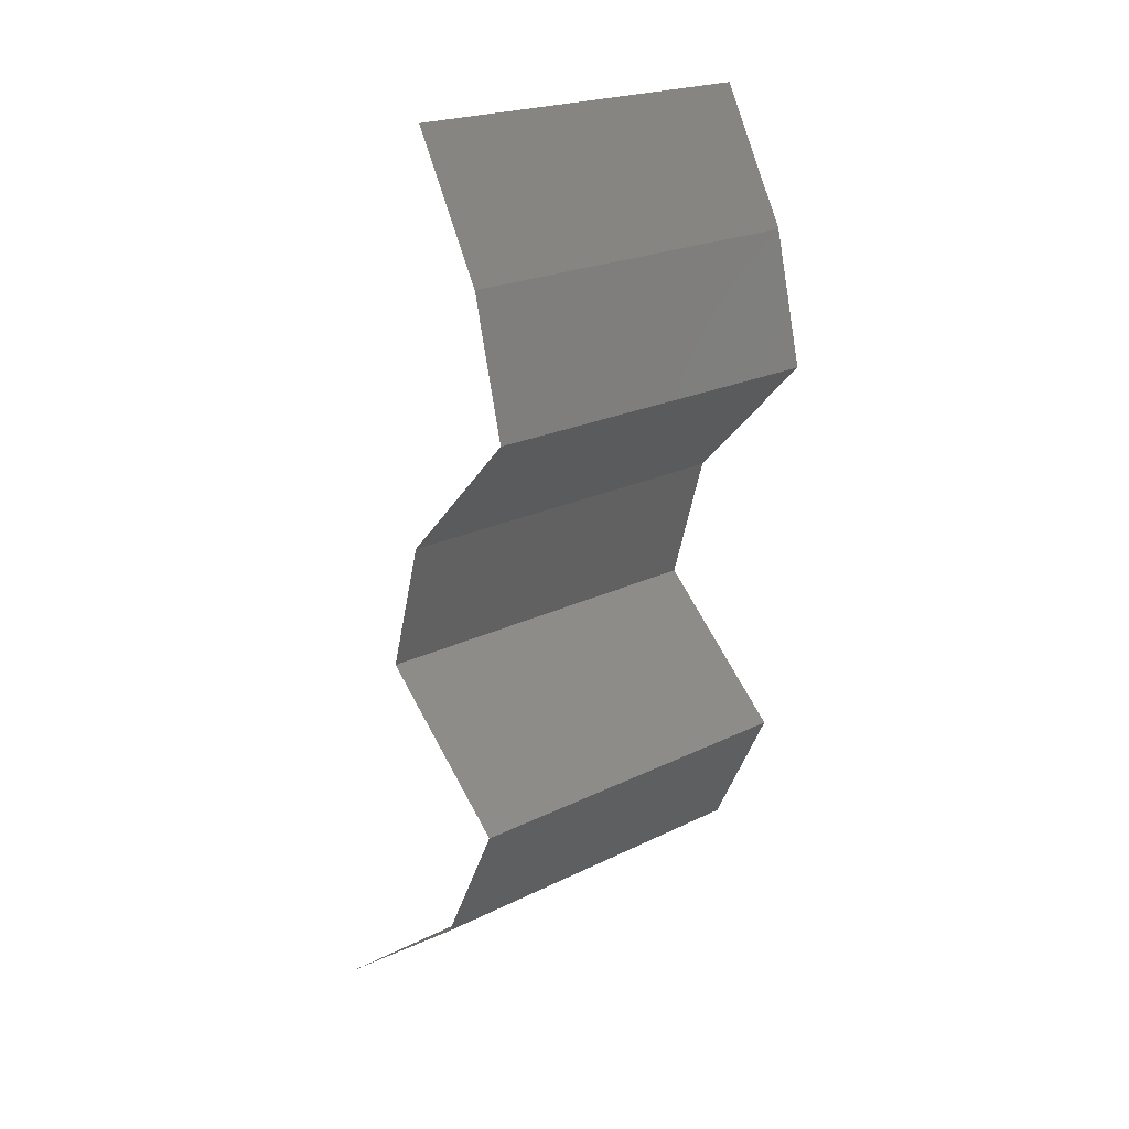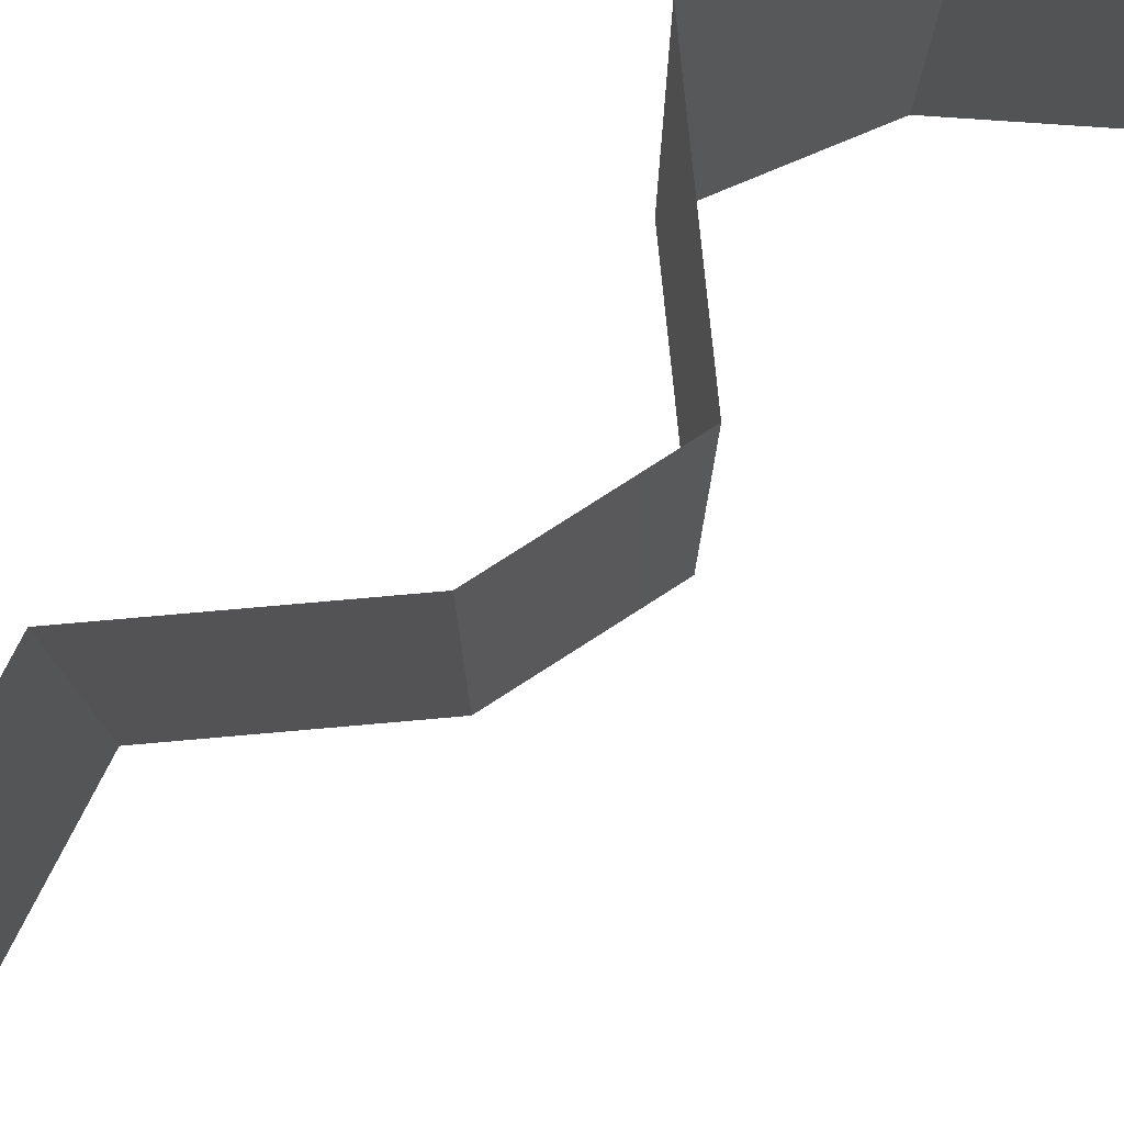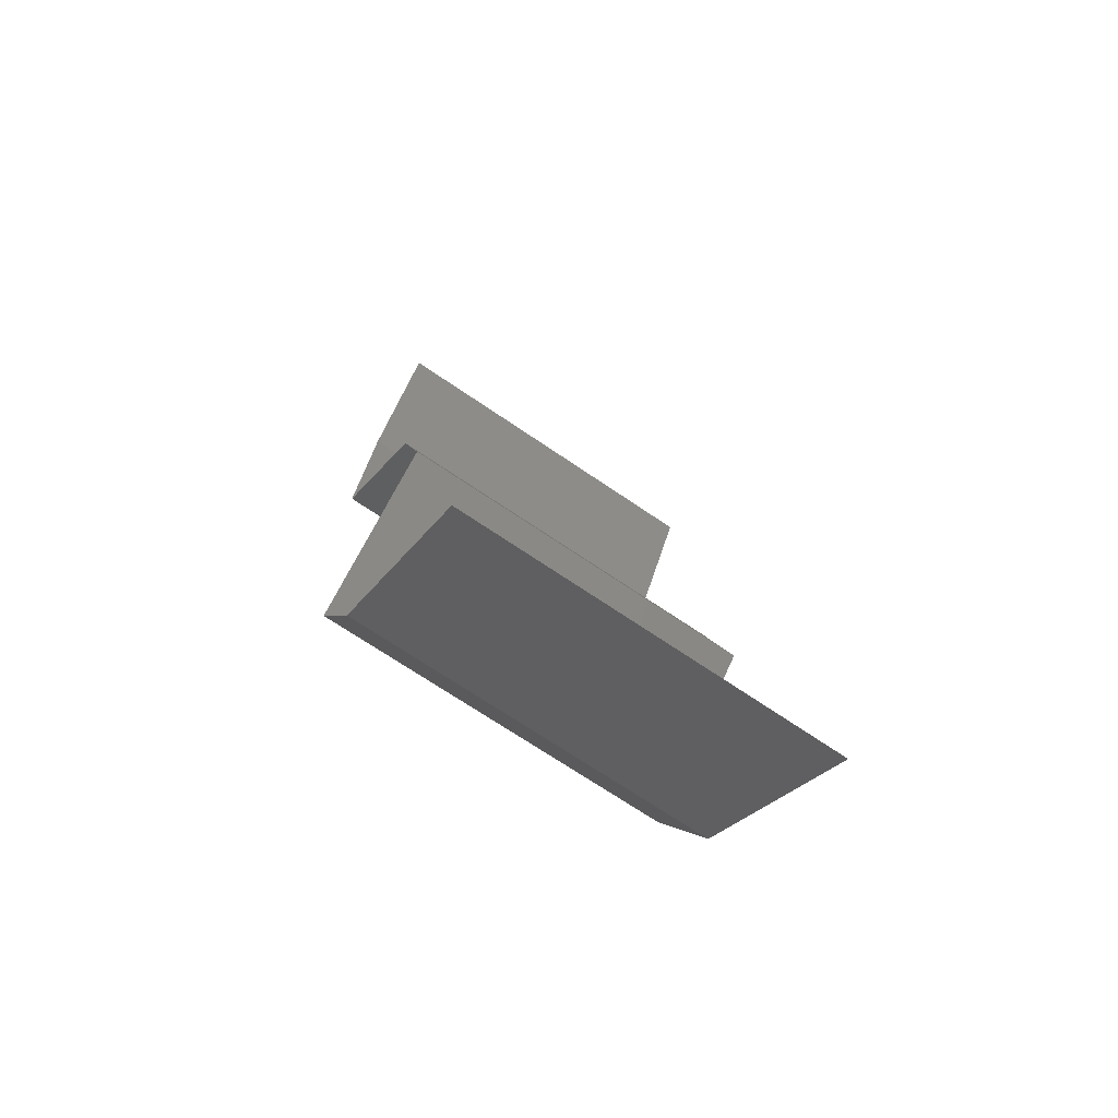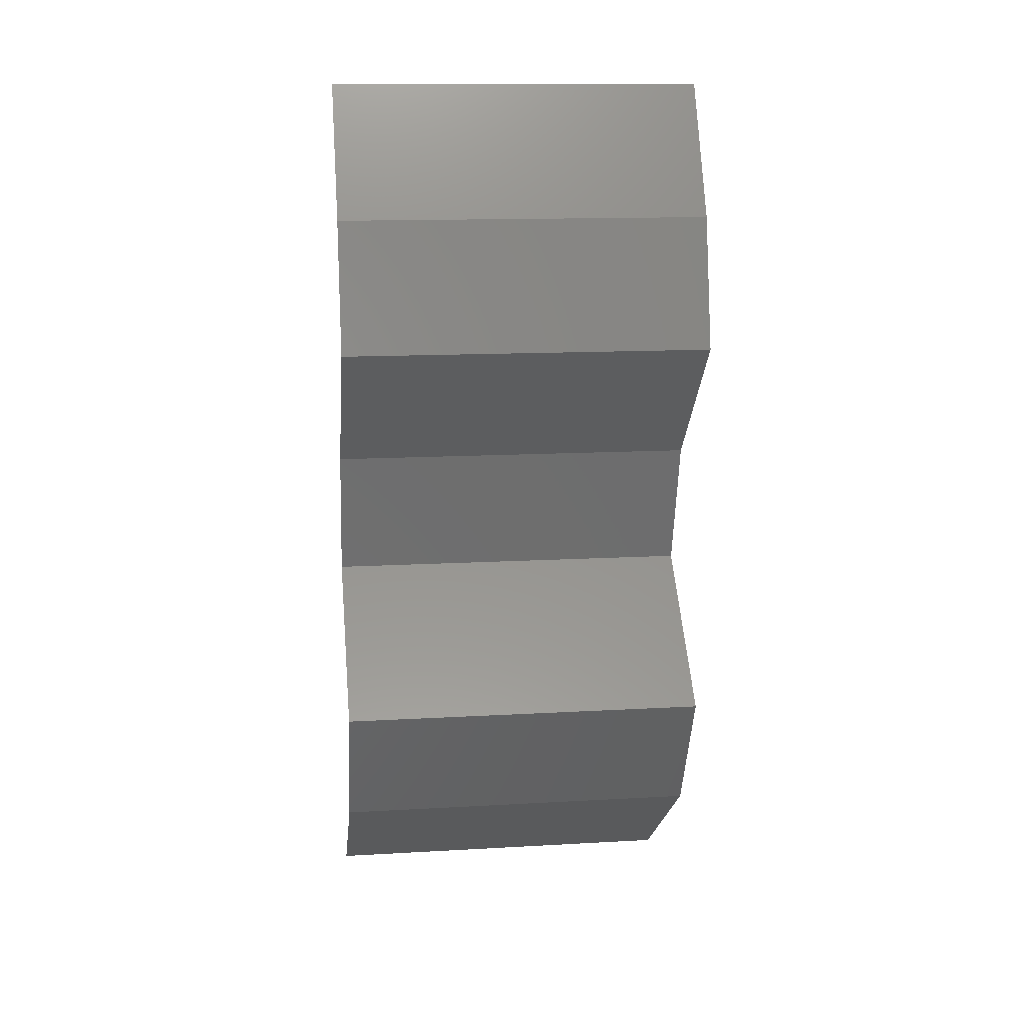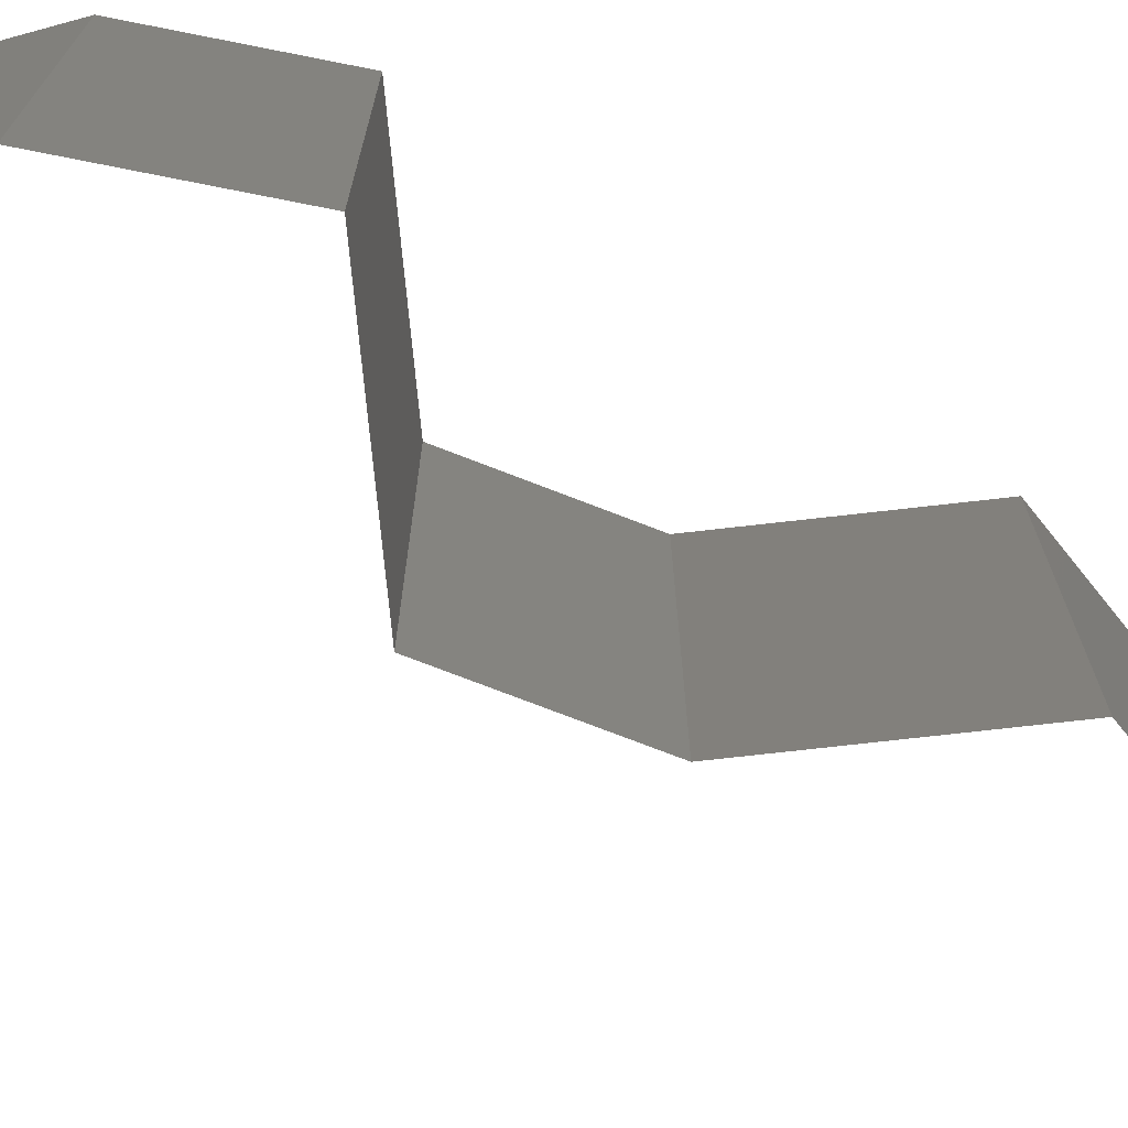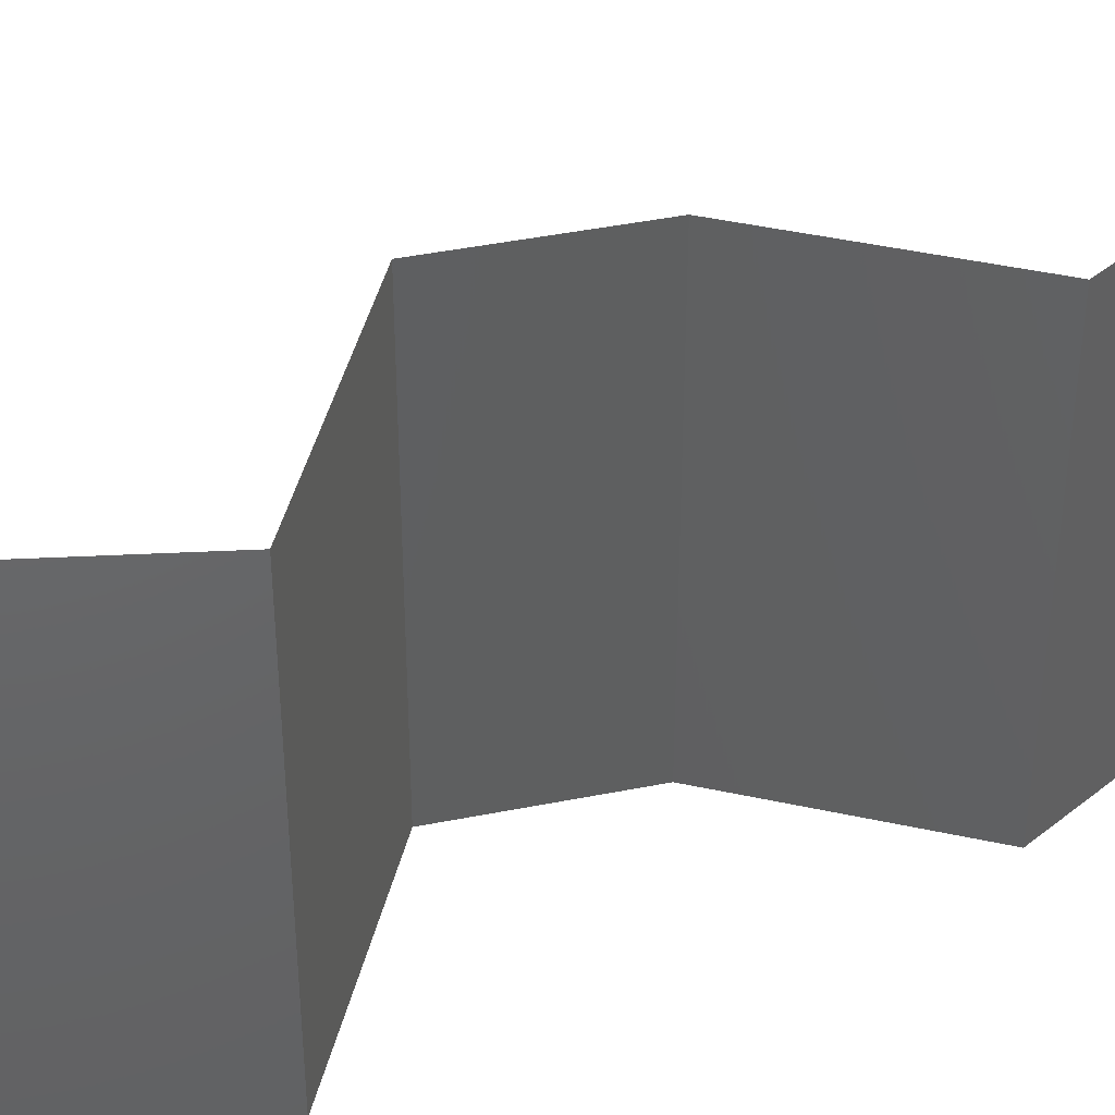
<metadata>
{"format":"stl","ext":"stl","renderer":"f3d","projection":"perspective","resolution":1024,"background":"white","views":[{"elev":21.6,"azim":48.8,"up":"+Y"},{"elev":79.7,"azim":-138.9,"up":"+Z"},{"elev":-69.6,"azim":-124.4,"up":"+Y"},{"elev":13.9,"azim":82.8,"up":"+Y"},{"elev":-74.4,"azim":52.5,"up":"+Z"},{"elev":43.9,"azim":60.5,"up":"+Z"}]}
</metadata>
<code>
# stl→obj: 38 verts, 56 faces
v 0.03666 0.05601 0.02
v 0.03666 0.05601 0.01
v 0.03857 0.05251 0.015
v 0.04048 0.04901 0
v 0.04048 0.04901 0.01
v 0.03857 0.05251 0.005
v 0.03666 0.05601 0
v 0.04048 0.04901 0.02
v 0.0422 0.04201 0.01
v 0.04134 0.04551 0.005
v 0.0422 0.04201 0.02
v 0.04134 0.04551 0.015
v 0.0422 0.04201 0
v 0.03883 0.03851 0.015
v 0.03546 0.035 0
v 0.03546 0.035 0.01
v 0.03883 0.03851 0.005
v 0.03546 0.035 0.02
v 0.03341 0.028 0.01
v 0.03443 0.0315 0.005
v 0.03443 0.0315 0.015
v 0.03341 0.028 0
v 0.03341 0.028 0.02
v 0.0409 0.021 0
v 0.03716 0.0245 0.005
v 0.0409 0.021 0.02
v 0.03716 0.0245 0.015
v 0.0409 0.021 0.01
v 0.03917 0.0175 0.015
v 0.03745 0.014 0
v 0.03745 0.014 0.01
v 0.03917 0.0175 0.005
v 0.03745 0.014 0.02
v 0.02823 0.007001 0
v 0.03284 0.0105 0.005676
v 0.02823 0.007001 0.02
v 0.03284 0.0105 0.01427
v 0.02823 0.007001 0.01
f 1 2 3
f 4 5 6
f 2 7 6
f 5 8 3
f 8 1 3
f 7 4 6
f 5 2 6
f 2 5 3
f 9 5 10
f 11 8 12
f 5 9 12
f 4 13 10
f 5 4 10
f 8 5 12
f 13 9 10
f 9 11 12
f 11 9 14
f 15 16 17
f 9 13 17
f 16 18 14
f 16 9 17
f 9 16 14
f 13 15 17
f 18 11 14
f 19 16 20
f 16 19 21
f 15 22 20
f 23 18 21
f 16 15 20
f 18 16 21
f 22 19 20
f 19 23 21
f 22 24 25
f 26 23 27
f 23 19 27
f 24 28 25
f 27 19 25
f 28 27 25
f 19 22 25
f 28 26 27
f 26 28 29
f 30 31 32
f 28 24 32
f 31 33 29
f 31 28 32
f 33 26 29
f 24 30 32
f 28 31 29
f 30 34 35
f 36 33 37
f 33 31 37
f 34 38 35
f 31 30 35
f 38 36 37
f 37 31 35
f 38 37 35

</code>
